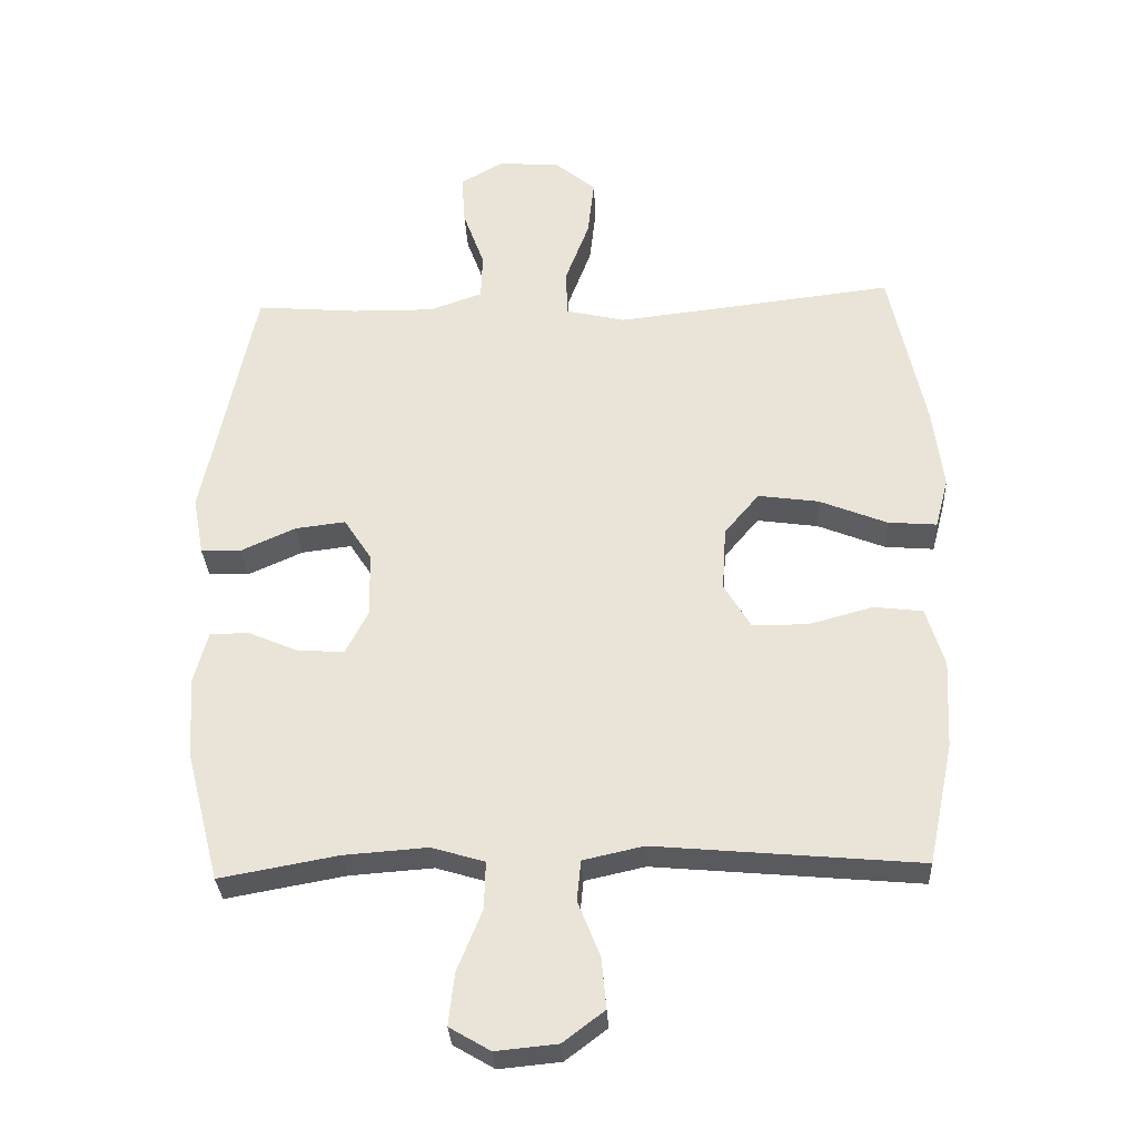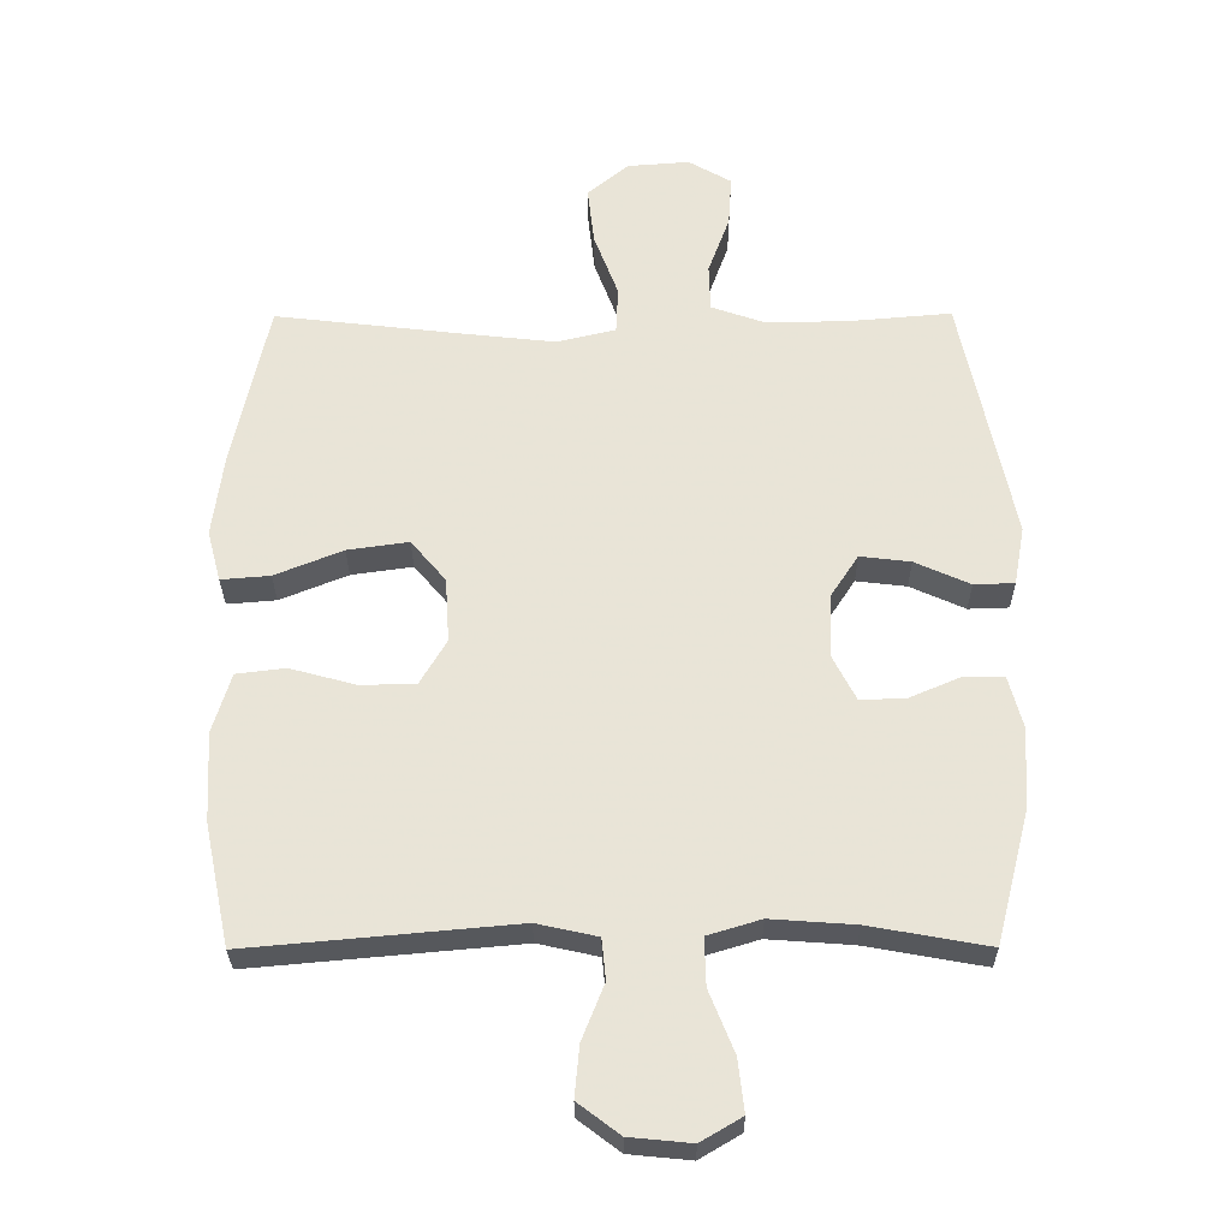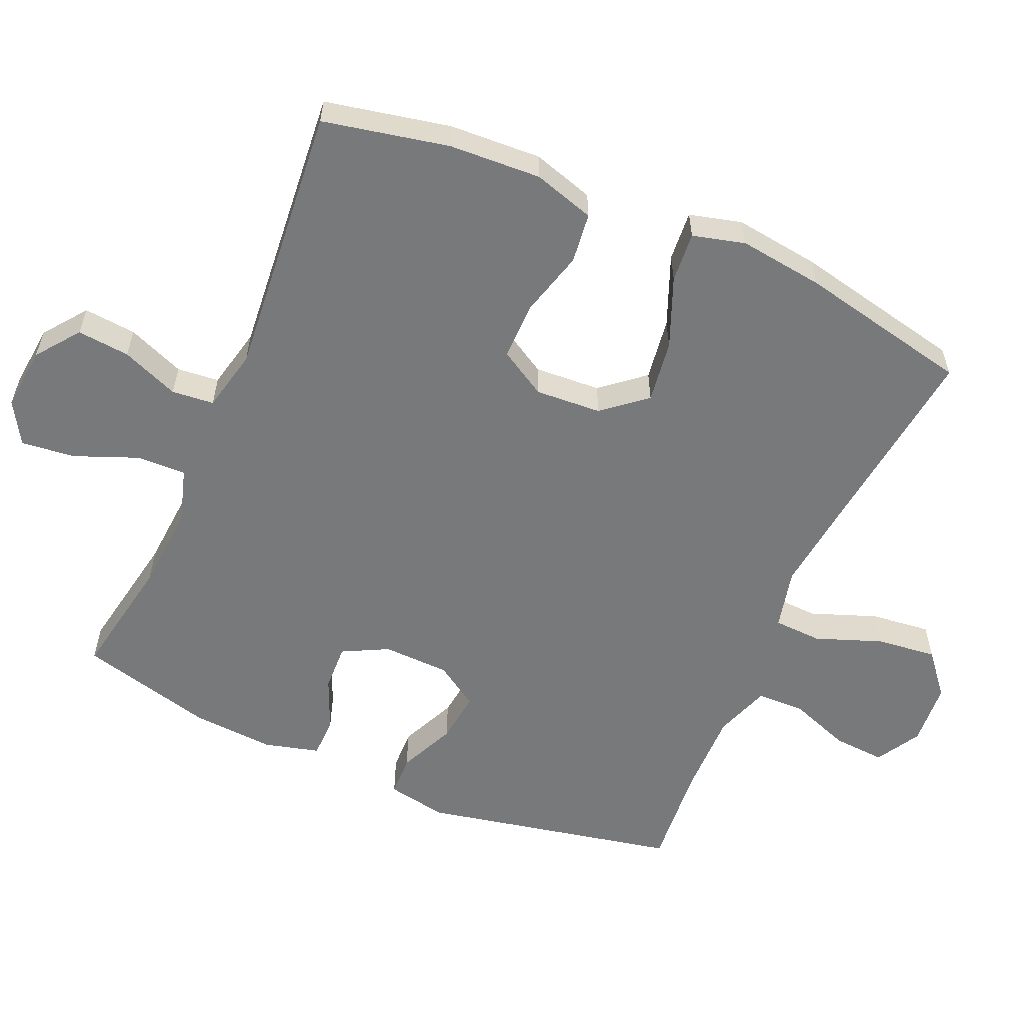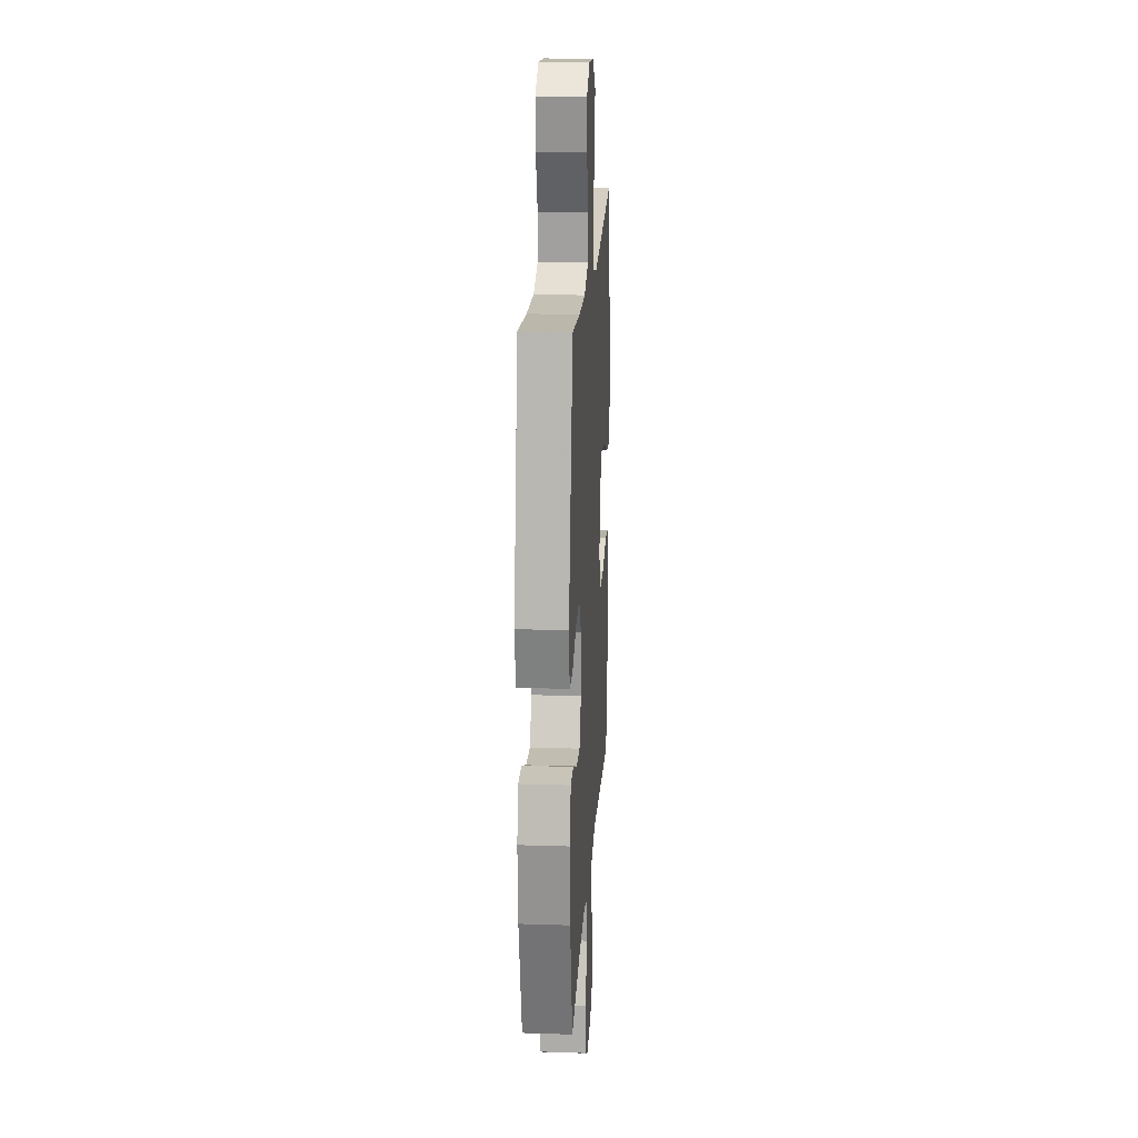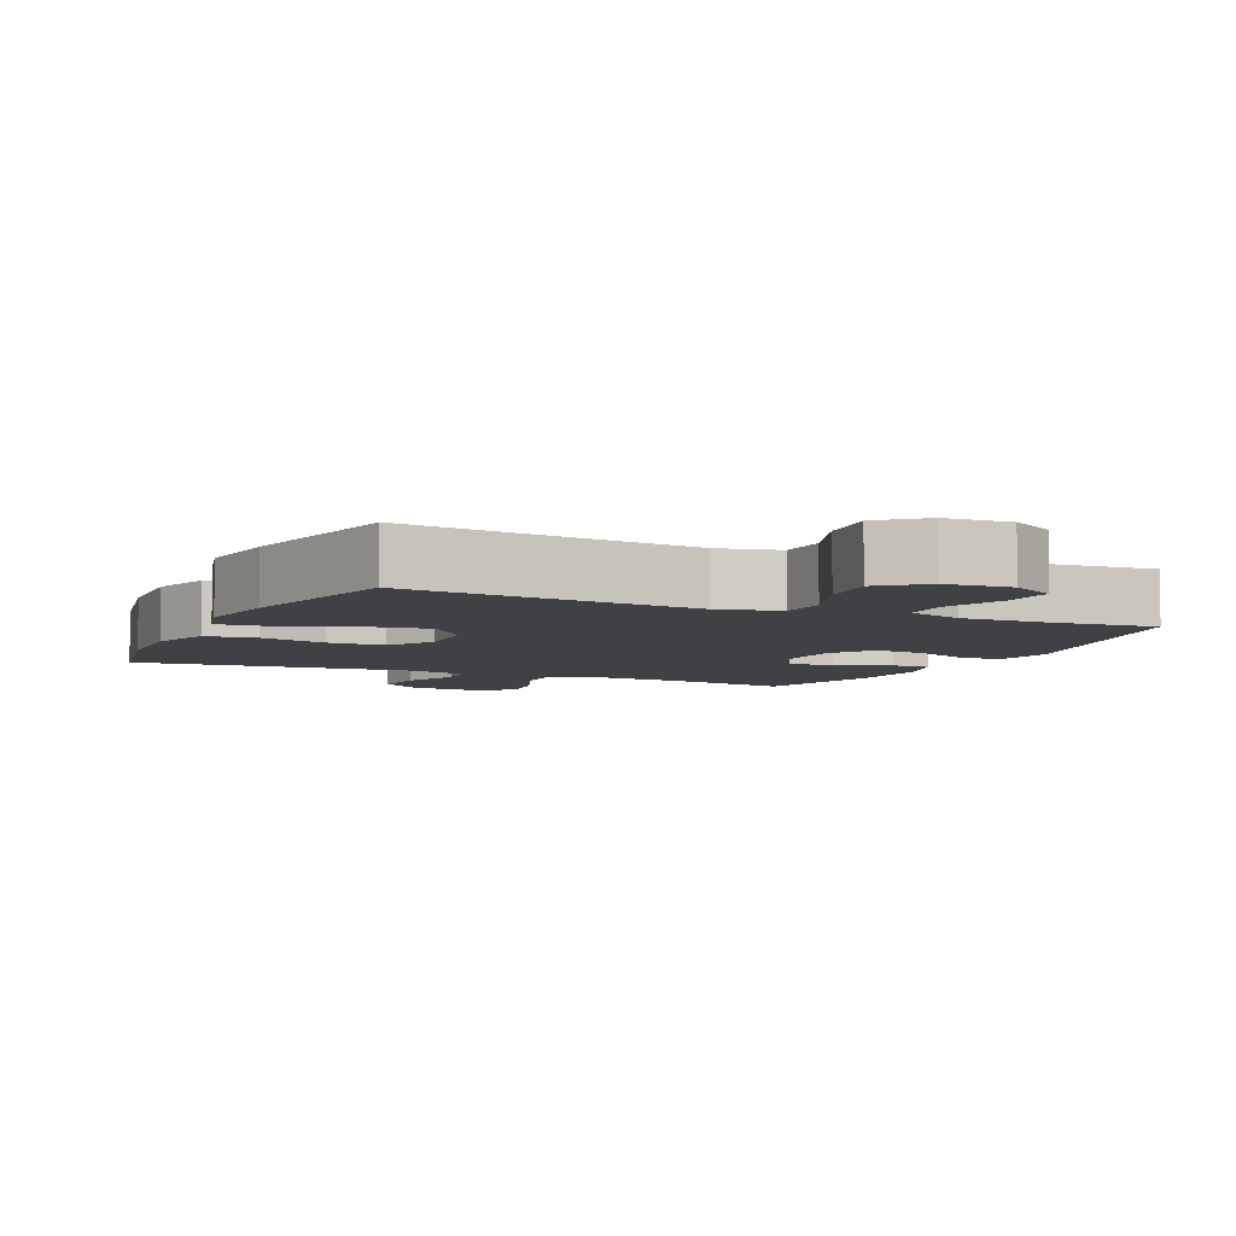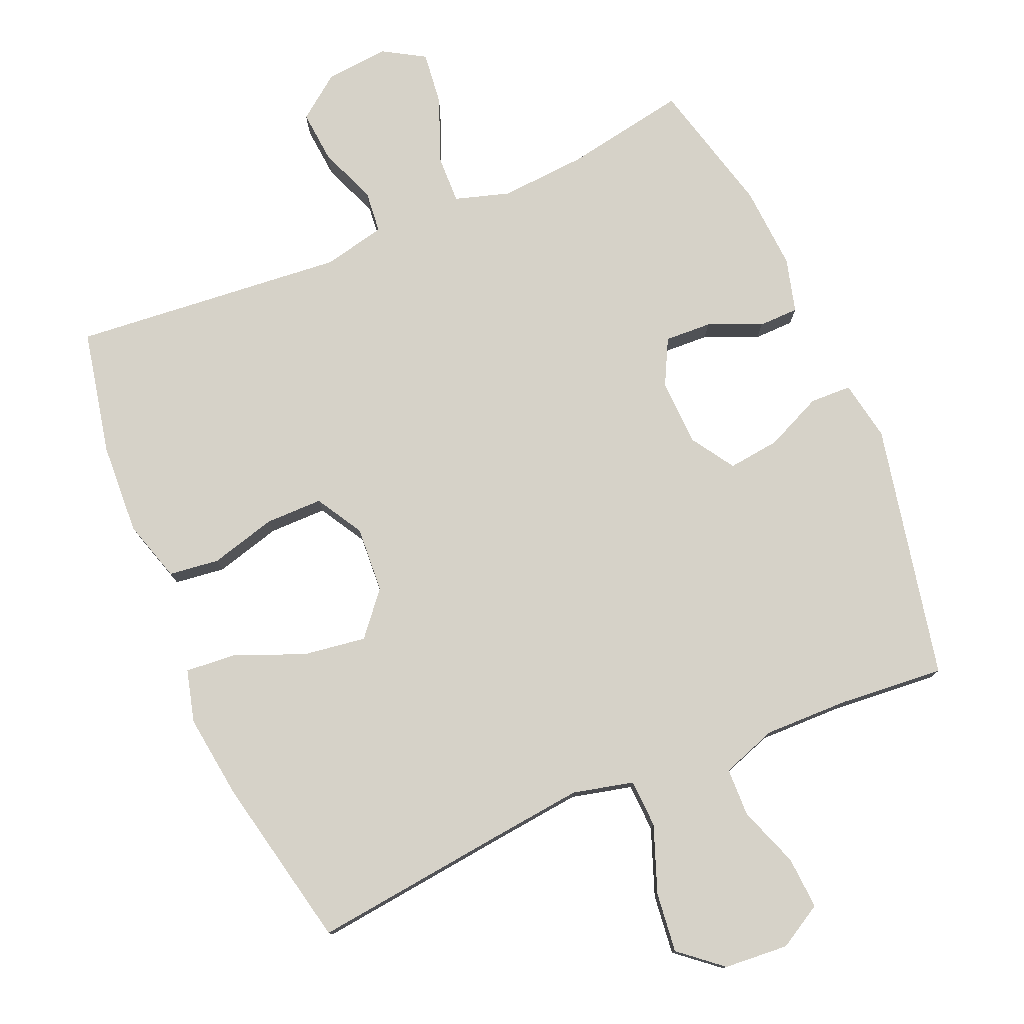
<metadata>
{"format":"obj","ext":"obj","renderer":"f3d","projection":"perspective","resolution":1024,"background":"white","views":[{"elev":-31.2,"azim":-177.0,"up":"+Z"},{"elev":-29.0,"azim":0.4,"up":"+Z"},{"elev":-57.7,"azim":-113.6,"up":"+Y"},{"elev":19.2,"azim":93.5,"up":"+Z"},{"elev":-5.9,"azim":-24.7,"up":"+Y"},{"elev":77.8,"azim":-23.1,"up":"+Y"}]}
</metadata>
<code>
v 0.5 0.07 -0.5
v 0.323 0.07 -0.468
v 0.198 0.07 -0.459
v 0.119 0.07 -0.483
v 0.121 0.07 -0.554
v 0.158 0.07 -0.646
v 0.167 0.07 -0.724
v 0.106 0.07 -0.76
v 0.014 0.07 -0.751
v -0.048 0.07 -0.704
v -0.041 0.07 -0.628
v -0.008 0.07 -0.545
v -0.014 0.07 -0.484
v -0.104 0.07 -0.464
v -0.5 0.07 -0.5
v -0.538 0.07 -0.319
v -0.545 0.07 -0.186
v -0.518 0.07 -0.097
v -0.445 0.07 -0.088
v -0.349 0.07 -0.114
v -0.266 0.07 -0.114
v -0.226 0.07 -0.046
v -0.232 0.07 0.05
v -0.284 0.07 0.112
v -0.375 0.07 0.099
v -0.476 0.07 0.058
v -0.549 0.07 0.052
v -0.569 0.07 0.128
v -0.553 0.07 0.251
v -0.5 0.07 0.5
v -0.218 0.07 0.467
v -0.083 0.07 0.452
v 0.005 0.07 0.473
v 0.008 0.07 0.543
v -0.028 0.07 0.639
v -0.038 0.07 0.726
v 0.023 0.07 0.777
v 0.116 0.07 0.784
v 0.18 0.07 0.747
v 0.175 0.07 0.671
v 0.143 0.07 0.583
v 0.145 0.07 0.513
v 0.225 0.07 0.485
v 0.348 0.07 0.487
v 0.5 0.07 0.5
v 0.577 0.07 0.129
v 0.561 0.07 0.042
v 0.501 0.07 0.04
v 0.419 0.07 0.077
v 0.344 0.07 0.086
v 0.303 0.07 0.023
v 0.3 0.07 -0.074
v 0.334 0.07 -0.14
v 0.402 0.07 -0.137
v 0.479 0.07 -0.104
v 0.537 0.07 -0.105
v 0.558 0.07 -0.184
v 0.55 0.07 -0.305
v 0.5 0 -0.5
v 0.323 0 -0.468
v 0.198 0 -0.459
v 0.119 0 -0.483
v 0.121 0 -0.554
v 0.158 0 -0.646
v 0.167 0 -0.724
v 0.106 0 -0.76
v 0.014 0 -0.751
v -0.048 0 -0.704
v -0.041 0 -0.628
v -0.008 0 -0.545
v -0.014 0 -0.484
v -0.104 0 -0.464
v -0.5 0 -0.5
v -0.538 0 -0.319
v -0.545 0 -0.186
v -0.518 0 -0.097
v -0.445 0 -0.088
v -0.349 0 -0.114
v -0.266 0 -0.114
v -0.226 0 -0.046
v -0.232 0 0.05
v -0.284 0 0.112
v -0.375 0 0.099
v -0.476 0 0.058
v -0.549 0 0.052
v -0.569 0 0.128
v -0.553 0 0.251
v -0.5 0 0.5
v -0.218 0 0.467
v -0.083 0 0.452
v 0.005 0 0.473
v 0.008 0 0.543
v -0.028 0 0.639
v -0.038 0 0.726
v 0.023 0 0.777
v 0.116 0 0.784
v 0.18 0 0.747
v 0.175 0 0.671
v 0.143 0 0.583
v 0.145 0 0.513
v 0.225 0 0.485
v 0.348 0 0.487
v 0.5 0 0.5
v 0.577 0 0.129
v 0.561 0 0.042
v 0.501 0 0.04
v 0.419 0 0.077
v 0.344 0 0.086
v 0.303 0 0.023
v 0.3 0 -0.074
v 0.334 0 -0.14
v 0.402 0 -0.137
v 0.479 0 -0.104
v 0.537 0 -0.105
v 0.558 0 -0.184
v 0.55 0 -0.305
f 57 58 1 2
f 54 55 56 57
f 53 54 57 2
f 52 53 2 3
f 51 52 3 4
f 46 47 48 49
f 44 45 46 49
f 43 44 49 50
f 42 43 50 51
f 38 39 40 41
f 38 41 42
f 37 38 42
f 34 35 36 37
f 33 34 37 42
f 28 29 30 31
f 28 31 32
f 25 26 27 28
f 24 25 28 32
f 23 24 32 33
f 17 18 19 20
f 17 20 21
f 14 15 16 17
f 13 14 17 21
f 9 10 11 12
f 9 12 13
f 8 9 13
f 5 6 7 8
f 4 5 8 13
f 22 23 33 42
f 21 22 42 51
f 4 13 21 51
f 60 59 116 115
f 115 114 113 112
f 60 115 112 111
f 61 60 111 110
f 62 61 110 109
f 107 106 105 104
f 107 104 103 102
f 108 107 102 101
f 109 108 101 100
f 99 98 97 96
f 100 99 96
f 100 96 95
f 95 94 93 92
f 100 95 92 91
f 89 88 87 86
f 90 89 86
f 86 85 84 83
f 90 86 83 82
f 91 90 82 81
f 78 77 76 75
f 79 78 75
f 75 74 73 72
f 79 75 72 71
f 70 69 68 67
f 71 70 67
f 71 67 66
f 66 65 64 63
f 71 66 63 62
f 100 91 81 80
f 109 100 80 79
f 109 79 71 62
f 1 59 60 2
f 2 60 61 3
f 3 61 62 4
f 4 62 63 5
f 5 63 64 6
f 6 64 65 7
f 7 65 66 8
f 8 66 67 9
f 9 67 68 10
f 10 68 69 11
f 11 69 70 12
f 12 70 71 13
f 13 71 72 14
f 14 72 73 15
f 15 73 74 16
f 16 74 75 17
f 17 75 76 18
f 18 76 77 19
f 19 77 78 20
f 20 78 79 21
f 21 79 80 22
f 22 80 81 23
f 23 81 82 24
f 24 82 83 25
f 25 83 84 26
f 26 84 85 27
f 27 85 86 28
f 28 86 87 29
f 29 87 88 30
f 30 88 89 31
f 31 89 90 32
f 32 90 91 33
f 33 91 92 34
f 34 92 93 35
f 35 93 94 36
f 36 94 95 37
f 37 95 96 38
f 38 96 97 39
f 39 97 98 40
f 40 98 99 41
f 41 99 100 42
f 42 100 101 43
f 43 101 102 44
f 44 102 103 45
f 45 103 104 46
f 46 104 105 47
f 47 105 106 48
f 48 106 107 49
f 49 107 108 50
f 50 108 109 51
f 51 109 110 52
f 52 110 111 53
f 53 111 112 54
f 54 112 113 55
f 55 113 114 56
f 56 114 115 57
f 57 115 116 58
f 58 116 59 1

</code>
